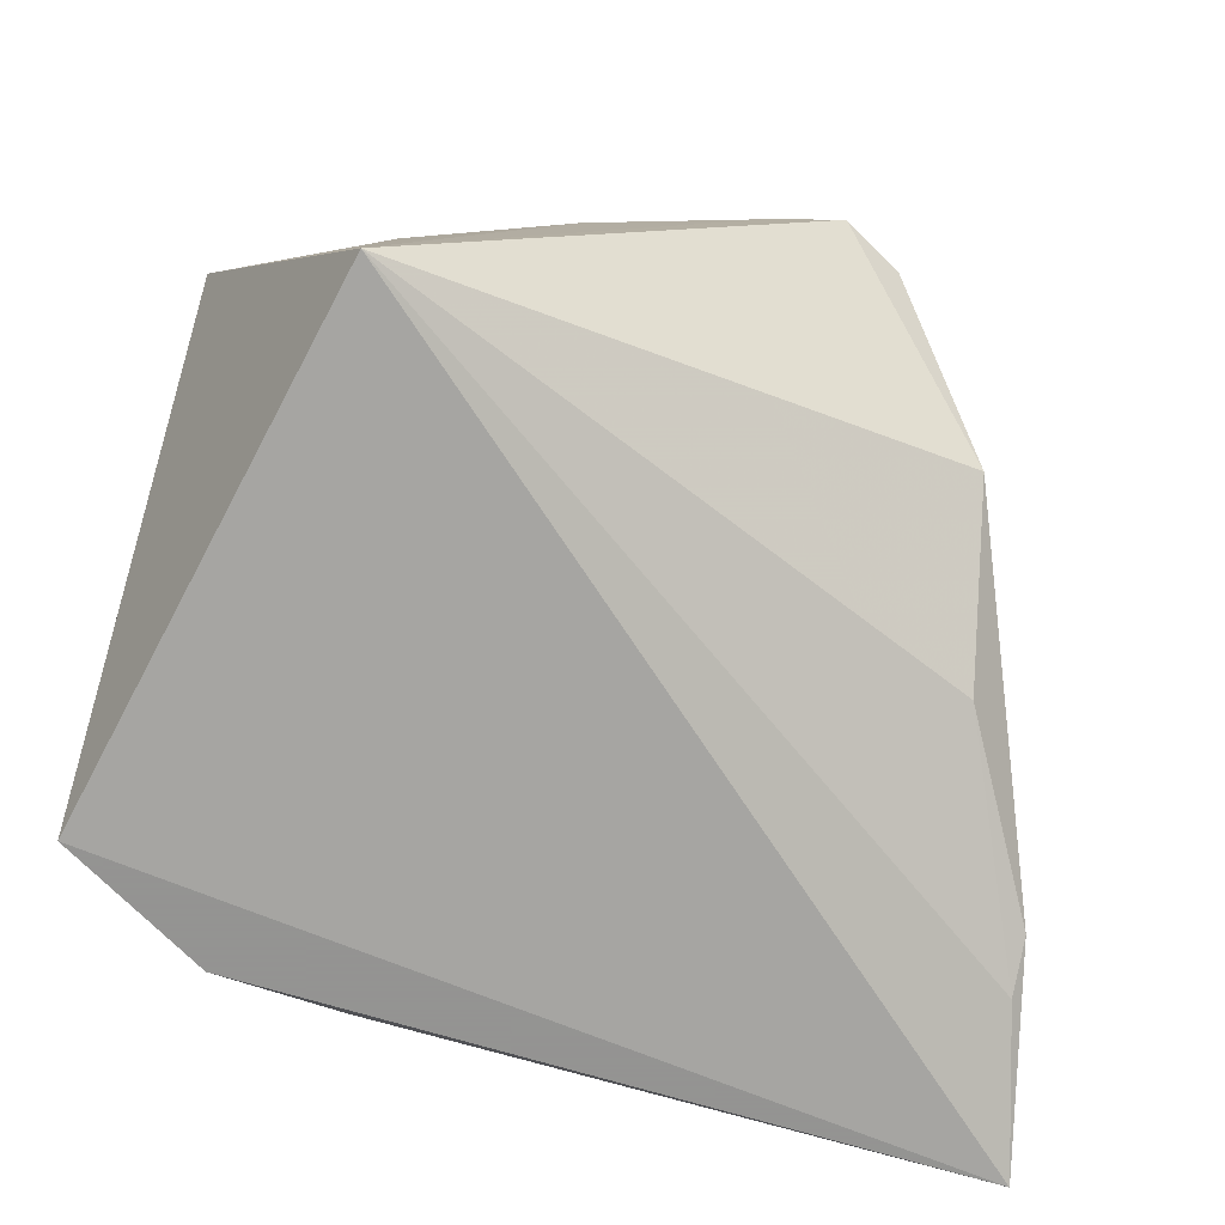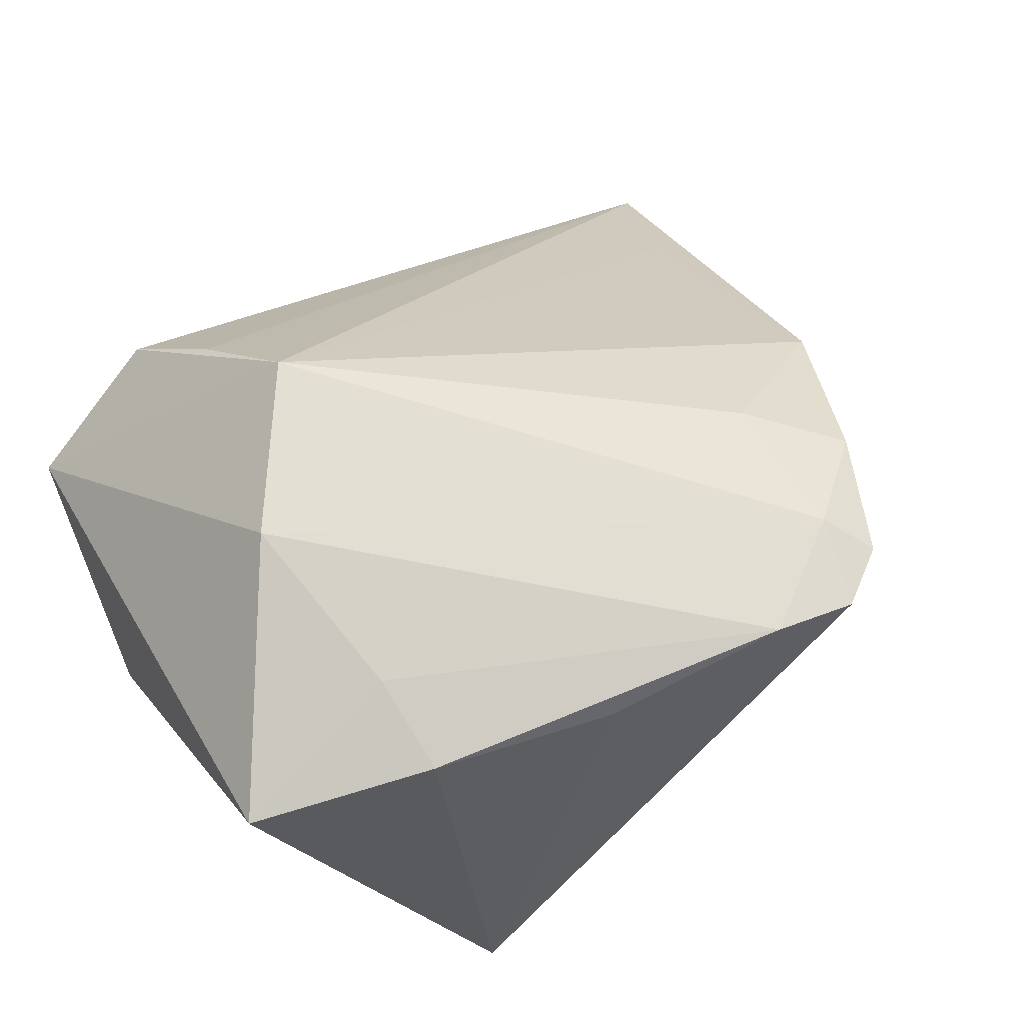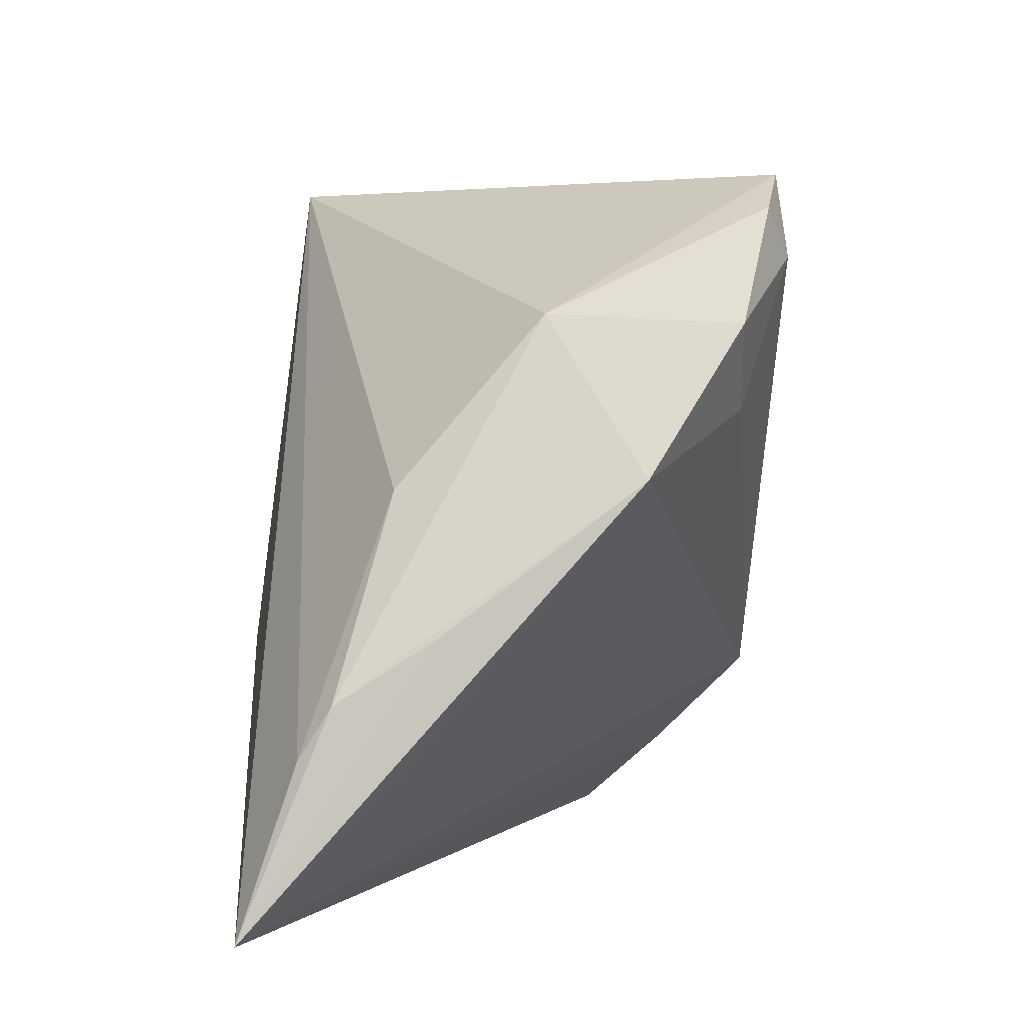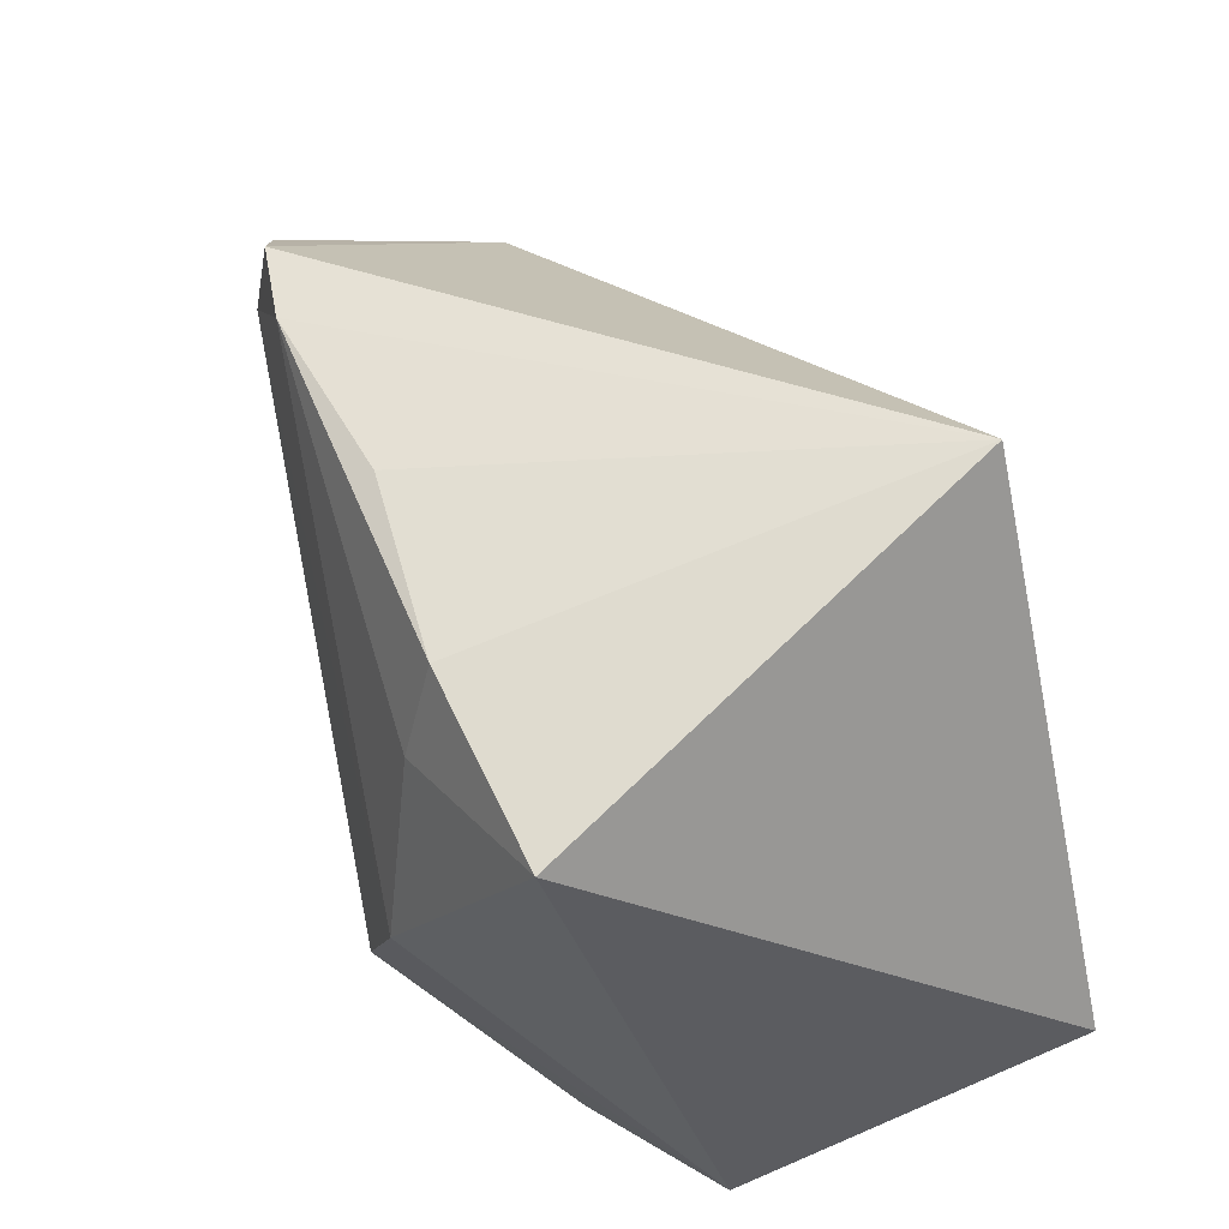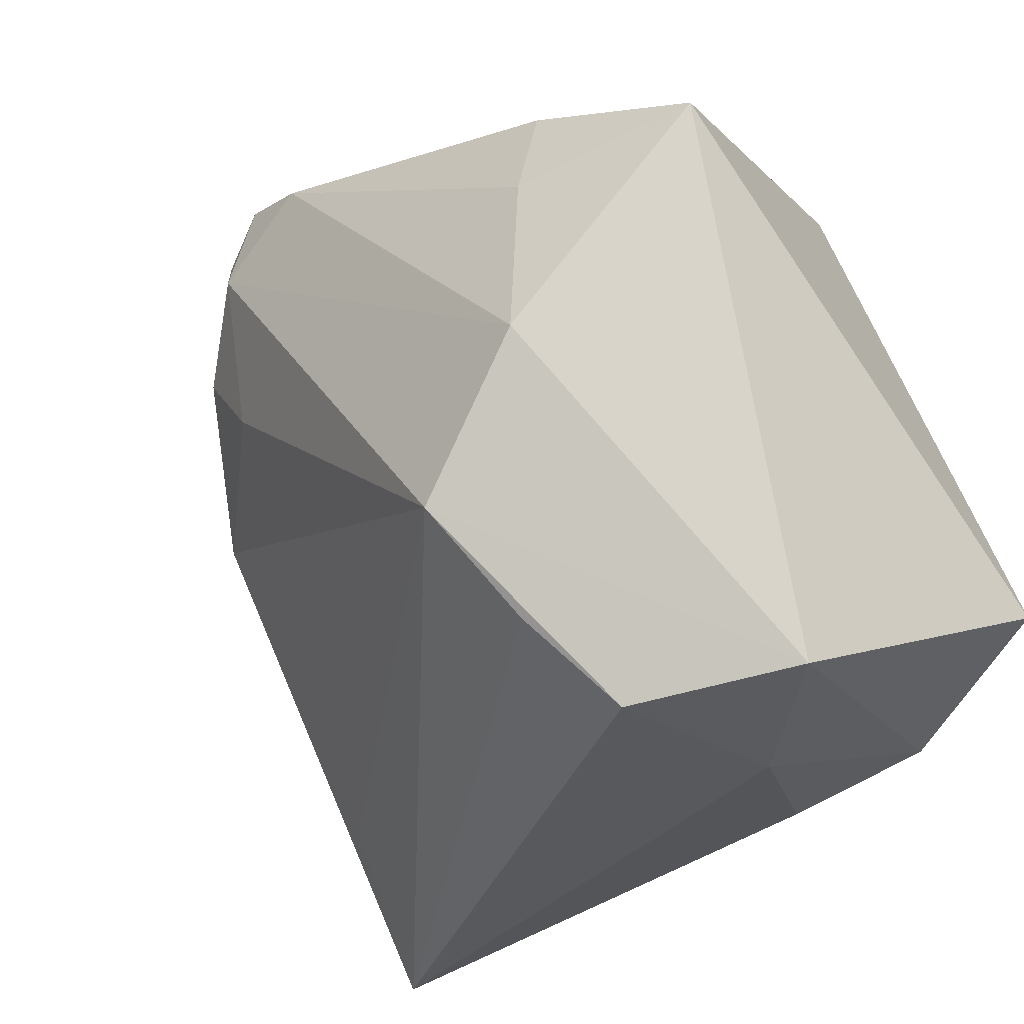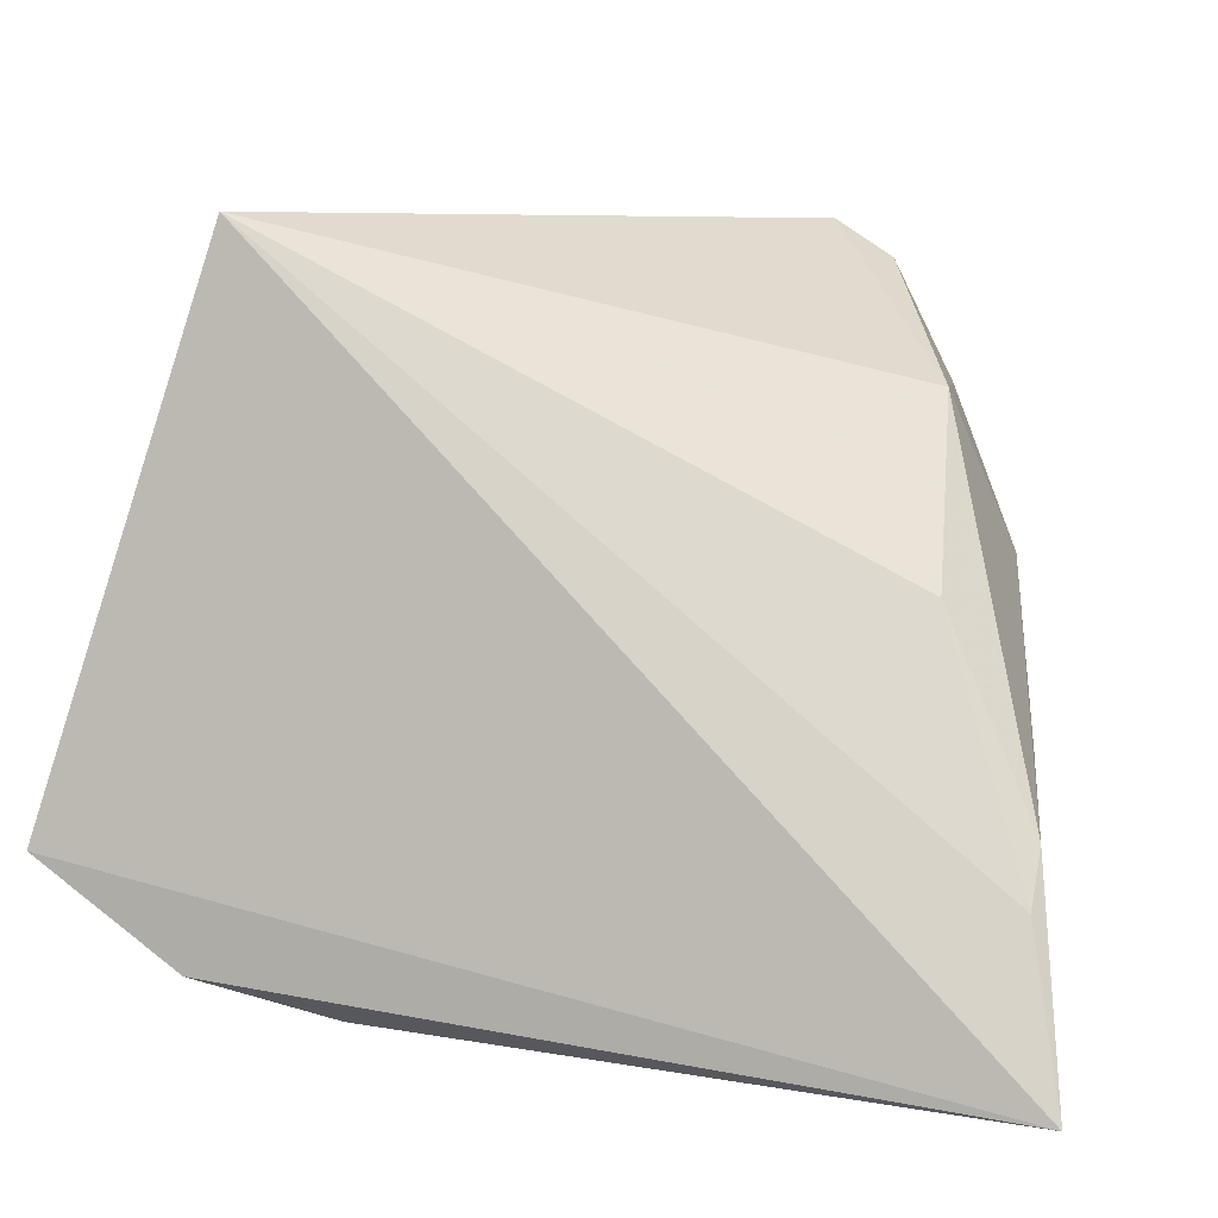
<metadata>
{"format":"obj","ext":"obj","renderer":"f3d","projection":"perspective","resolution":1024,"background":"white","views":[{"elev":-66.9,"azim":168.0,"up":"+Z"},{"elev":69.2,"azim":144.6,"up":"+Z"},{"elev":3.6,"azim":-95.0,"up":"+Y"},{"elev":42.1,"azim":71.3,"up":"+Y"},{"elev":-30.8,"azim":44.2,"up":"+Y"},{"elev":8.5,"azim":-165.5,"up":"+Y"}]}
</metadata>
<code>
v -0.03821 0.02337 0.02367
v -0.05184 -0.01987 -0.02312
v 0.002934 0.03441 0.02706
v 0.02336 0.04077 -0.02154
v 0.02003 -0.03617 -0.008657
v 0.04057 0.02141 0.02476
v 0.0211 0.01809 0.03025
v 0.0227 -0.002116 0.03308
v 0.01131 -0.03401 -0.02466
v 0.01985 -0.03722 0.01434
v -0.05553 -0.03722 -0.02919
v -0.0281 0.03077 0.03032
v 0.01012 -0.01802 0.03248
v -0.04051 0.02425 0.002451
v 0.02538 -0.0294 -0.02919
v -0.05227 -0.01438 -0.01971
v -0.04885 -0.0225 -0.01275
v 0.01427 -0.02844 0.0228
v -0.02472 0.03996 0.02958
v -0.03036 0.01416 0.0248
v -0.0164 0.03796 0.03068
v -0.04221 0.006284 -0.01317
v 0.02155 0.02855 0.02772
v -0.05046 -0.008058 -0.00921
v 0.0359 -0.03462 0.004926
v -0.04622 0.007346 0.01243
v -0.0313 0.03597 0.02753
v 0.04086 -0.0184 -0.02919
f 4 28 11
f 28 4 6
f 25 6 8
f 8 13 25
f 25 13 10
f 28 6 25
f 22 14 4
f 11 10 18
f 18 13 11
f 10 13 18
f 5 25 10
f 5 10 11
f 11 9 5
f 28 25 15
f 11 28 15
f 15 9 11
f 15 5 9
f 25 5 15
f 8 6 7
f 7 21 8
f 19 21 4
f 4 14 19
f 19 14 27
f 4 21 3
f 2 4 11
f 2 22 4
f 26 24 11
f 23 7 6
f 21 7 23
f 23 3 21
f 23 6 4
f 4 3 23
f 14 22 16
f 22 2 16
f 16 26 14
f 24 26 16
f 11 24 16
f 16 2 11
f 27 14 1
f 14 26 1
f 11 13 17
f 17 26 11
f 13 26 17
f 27 1 12
f 12 19 27
f 21 19 12
f 12 13 8
f 8 21 12
f 20 26 13
f 20 1 26
f 13 12 20
f 20 12 1

</code>
